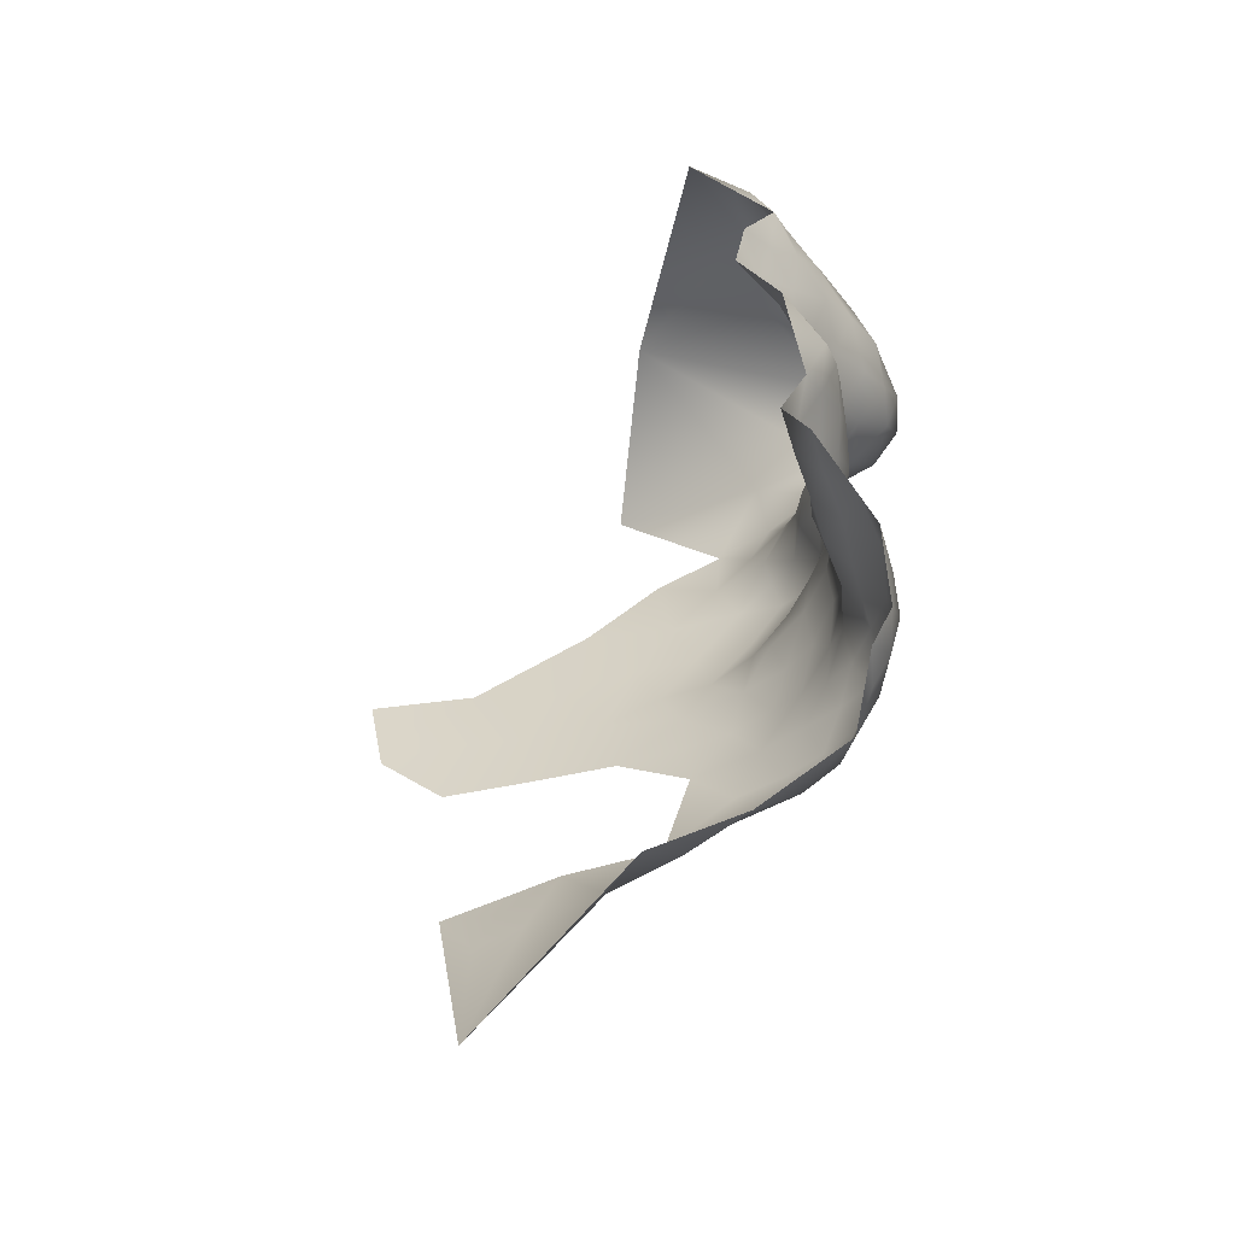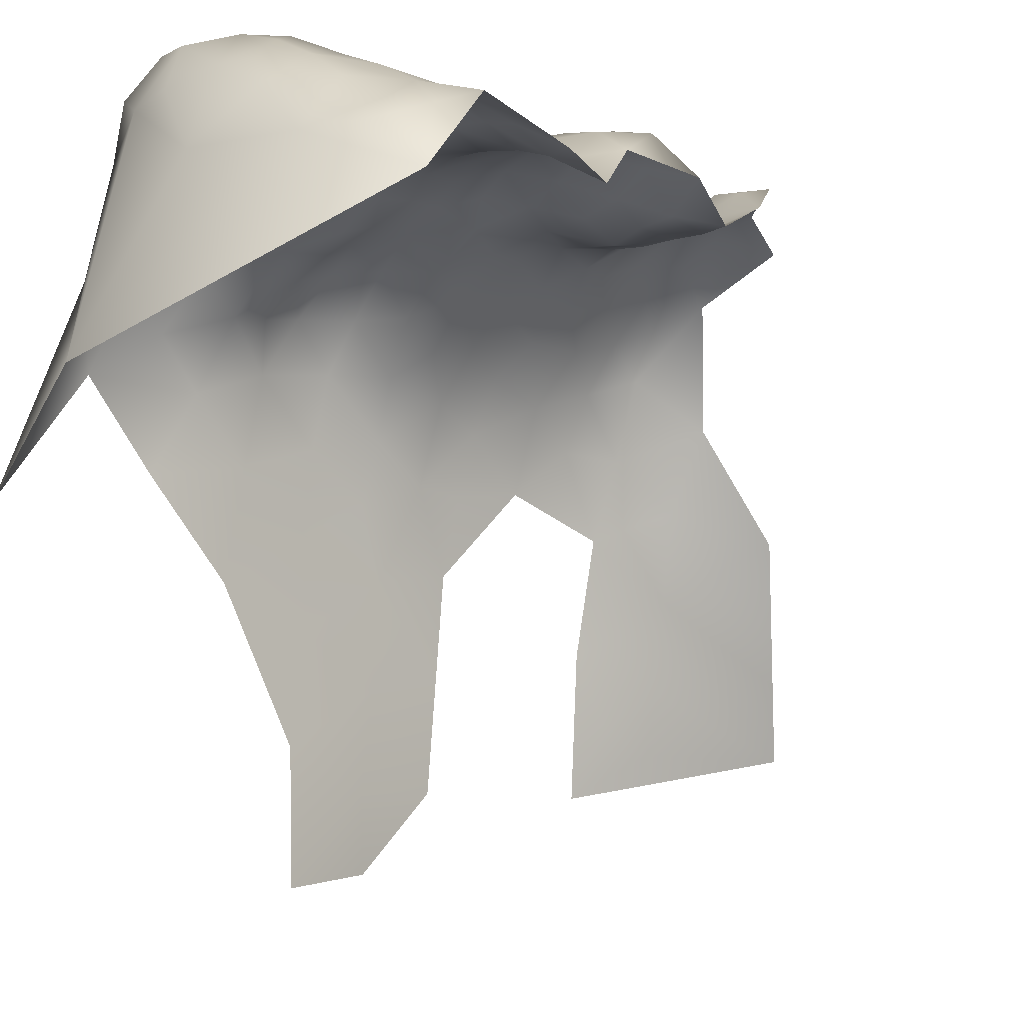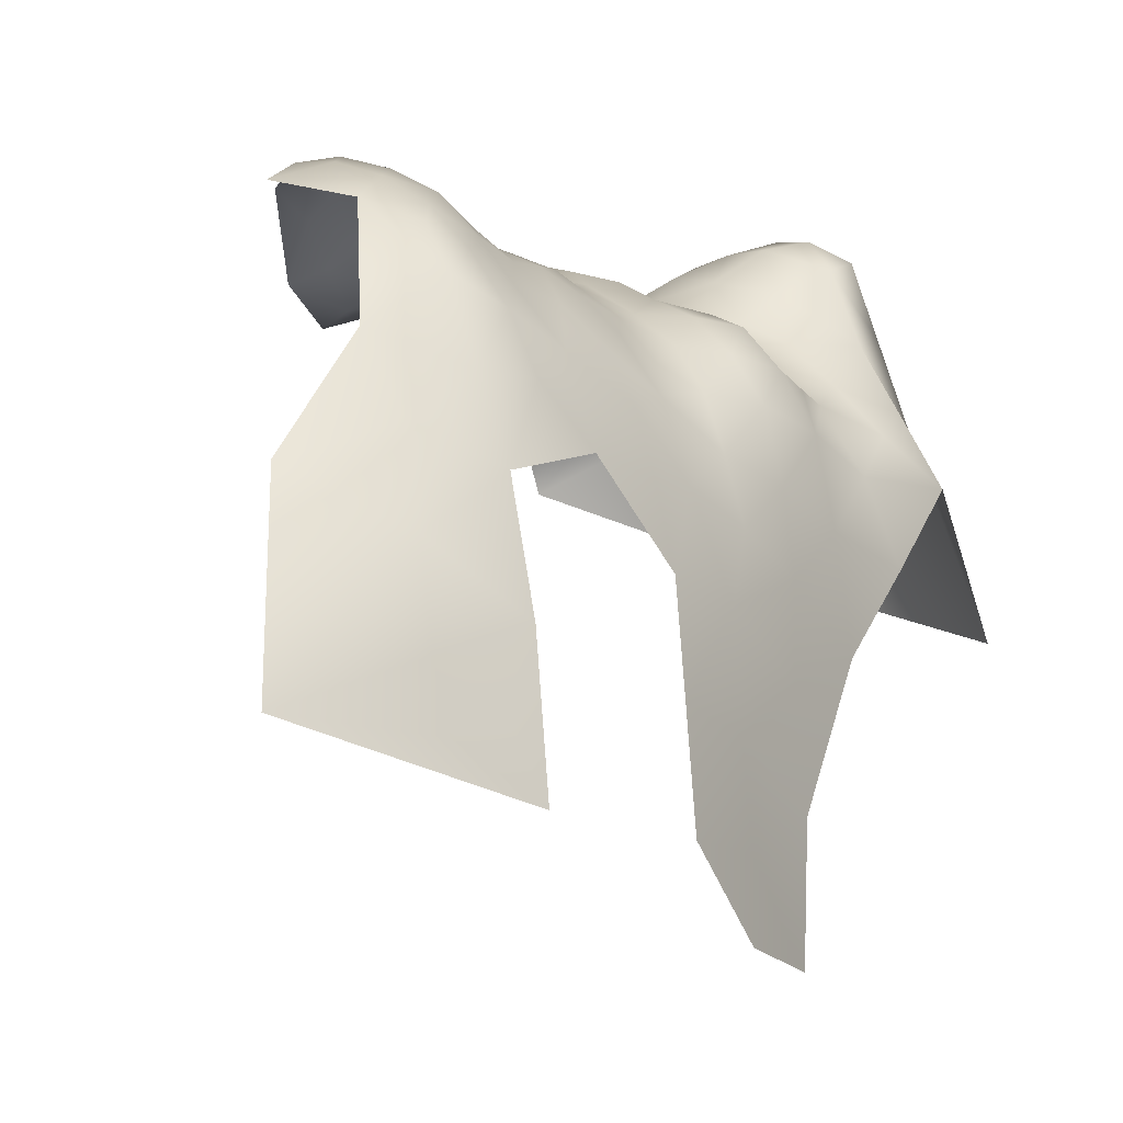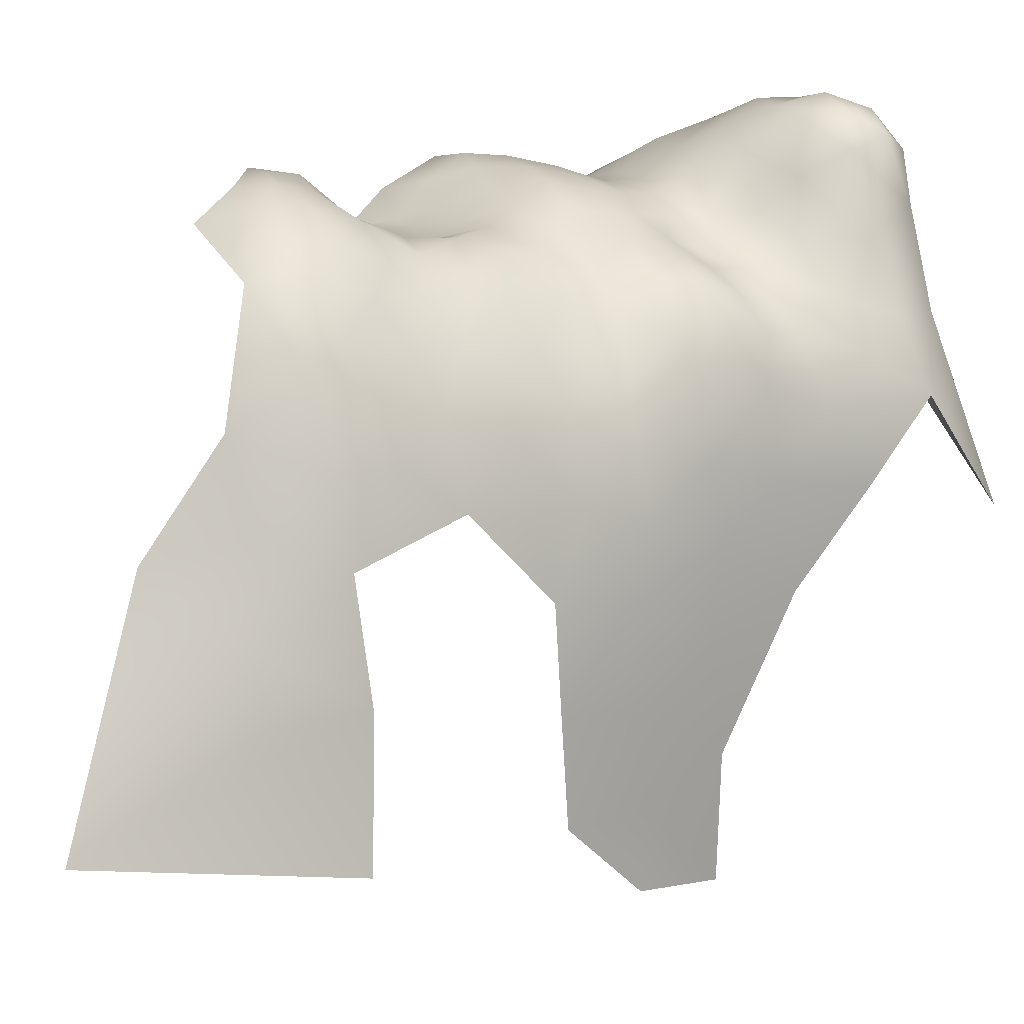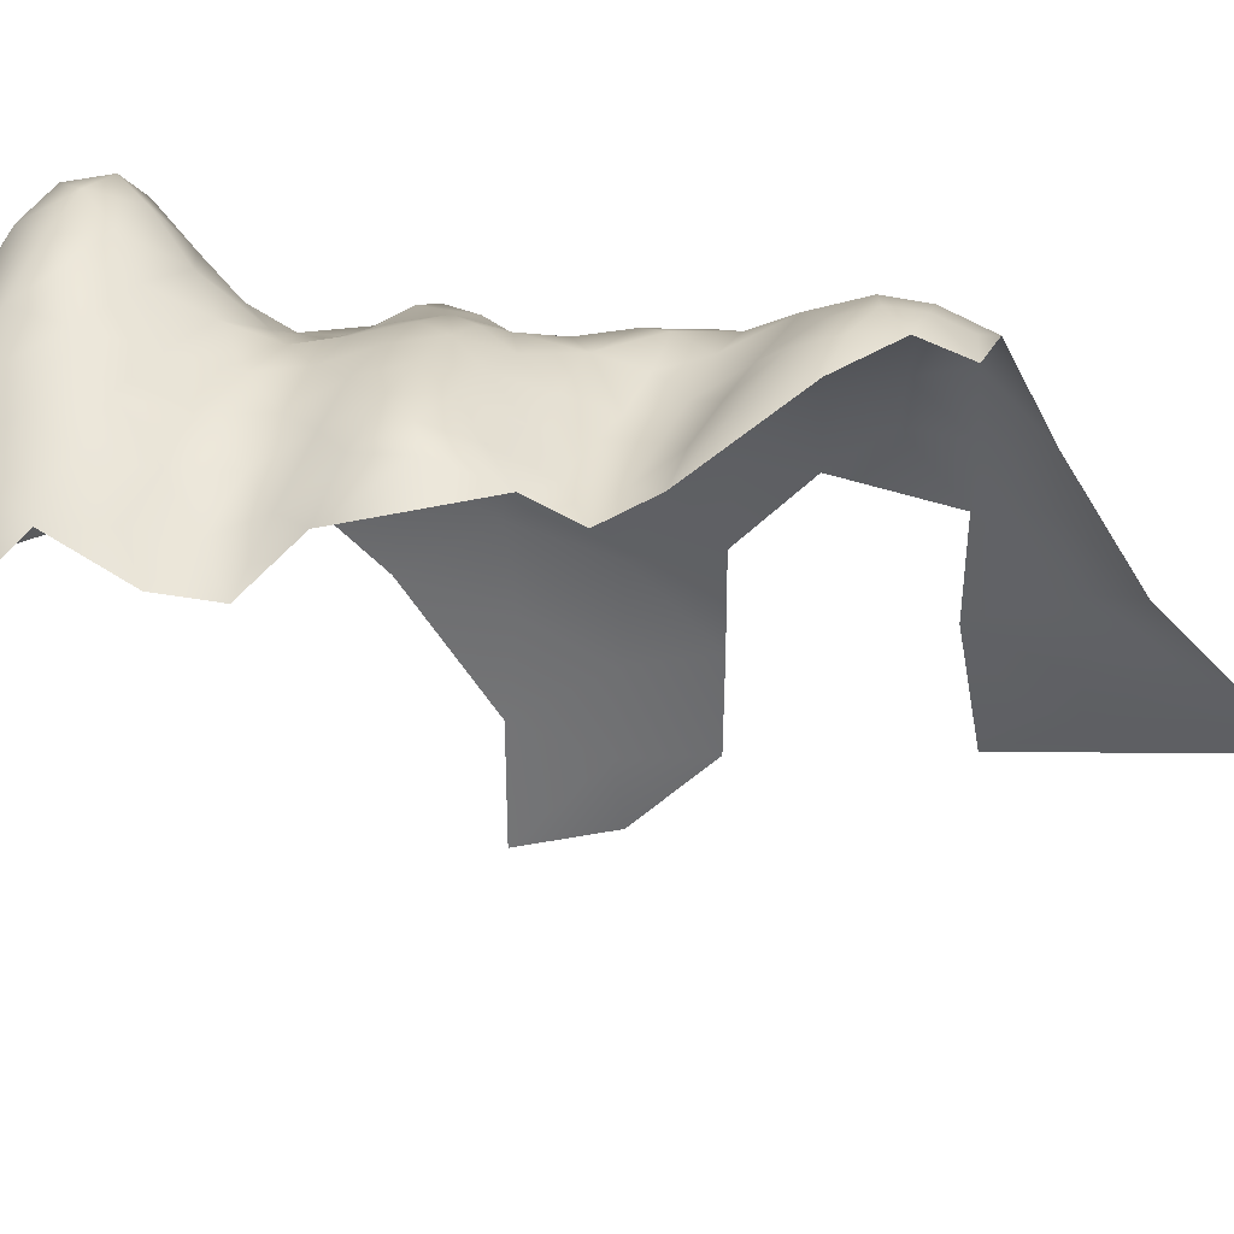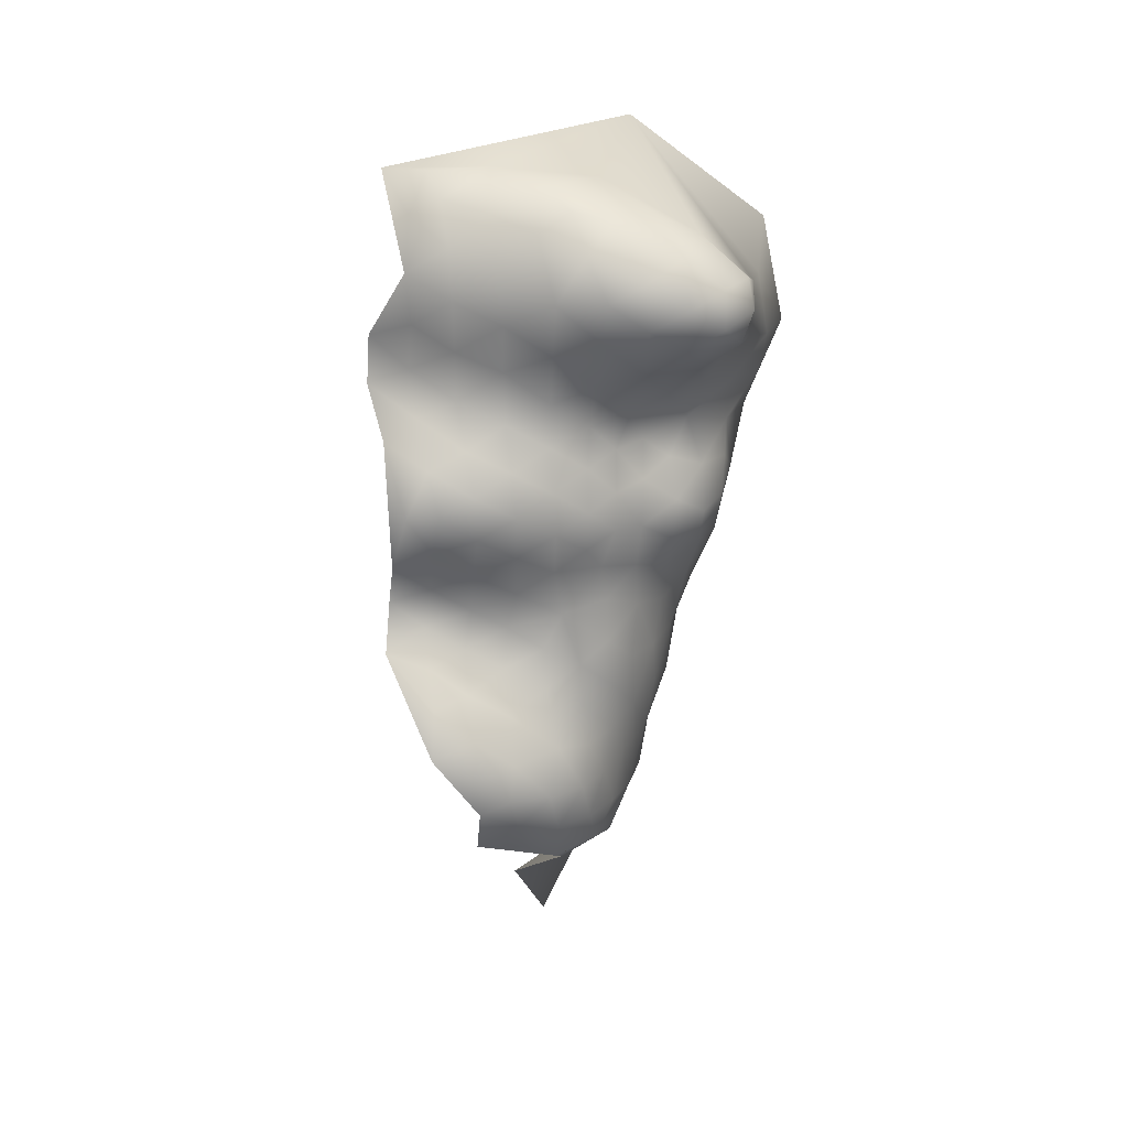
<metadata>
{"format":"obj","ext":"obj","renderer":"f3d","projection":"perspective","resolution":1024,"background":"white","views":[{"elev":-43.4,"azim":-79.4,"up":"+Y"},{"elev":-13.5,"azim":-149.2,"up":"+Z"},{"elev":-6.4,"azim":21.9,"up":"+Z"},{"elev":19.1,"azim":41.0,"up":"+Z"},{"elev":31.6,"azim":-95.1,"up":"+Z"},{"elev":17.8,"azim":-11.4,"up":"+Y"}]}
</metadata>
<code>
v -679 673.2 -594.4
v -678.3 674.5 -605.7
v -678.6 674.4 -618.9
v -680.2 665.3 -609
v -680.7 664.4 -599.1
v -681.4 664.4 -588.3
v -682.6 655.9 -597.1
v -676.9 683.6 -591.4
v -679.2 674.3 -585.2
v -680.2 674.4 -577
v -677.9 682.2 -580.2
v -679.5 681.9 -571.4
v -681.9 674.3 -569.8
v -681.4 667.5 -581.4
v -683.1 667.3 -575
v -681.8 655.9 -608.1
v -683.6 656 -586.4
v -679.7 664.2 -616.7
v -685.3 655.9 -578.5
v -687 655.9 -572.2
v -687.8 649.1 -577.1
v -690.6 649.7 -568.5
v -684.1 661.3 -578.4
v -687 662.1 -570.5
v -689.8 656.3 -567.1
v -690.5 643.4 -571.7
v -693.1 643.4 -565.9
v -690.3 637.2 -579.9
v -688.1 637.1 -591.9
v -694.3 629.2 -585.6
v -696.5 631.6 -576.6
v -693.3 637.5 -571.8
v -696.1 638.4 -563.7
v -694.8 648.8 -562.9
v -696.3 643.4 -561
v -682.1 679.9 -565.7
v -685 674.7 -565
v -685.6 669 -569.3
v -689.1 666.9 -566.8
v -690.5 661.7 -565
v -700 643.4 -556.9
v -701.3 648.2 -554.8
v -697.8 648.3 -558.7
v -696.8 653.3 -560
v -700.1 652.6 -556.9
v -705.7 648.3 -552.3
v -704.4 643.6 -554
v -709.3 645 -552.2
v -708.5 641.3 -554.5
v -704.2 638.6 -556.9
v -698.7 639.7 -559.1
v -693.3 654.9 -563.3
v -696.6 658.9 -559.3
v -704.4 653.5 -554.2
v -710 657.6 -555.2
v -710 662.5 -558.2
v -709.4 667.1 -559.3
v -714.5 664.9 -559
v -714.6 660.4 -555.6
v -705.2 660 -556.9
v -705.4 664.6 -558
v -718.9 663.4 -556.9
v -718.9 667.5 -560
v -718.3 672.3 -559.5
v -723.8 665.4 -557.6
v -713.6 669.5 -559
v -719 659.6 -553.5
v -714.6 656 -551.8
v -718.3 677.4 -556.5
v -717.9 682.3 -554.5
v -721.5 681.9 -555.3
v -722.8 675.6 -557.7
v -713.6 679.2 -554.8
v -722.9 670.6 -560.8
v -710 652.8 -551.9
v -713.8 684.2 -554.5
v -709.1 681.6 -554.5
v -708.9 676.6 -555.8
v -713.6 674.2 -557.6
v -704.6 679.2 -554.8
v -704.8 684.2 -555.2
v -704.8 689 -556.7
v -704.6 694 -557.1
v -709.7 691.6 -557.8
v -709.5 686.7 -555.4
v -700.5 686.4 -556.6
v -700.1 691.1 -557.4
v -700.5 681.4 -555.6
v -700.8 657.3 -557.4
v -701.2 662.7 -556.9
v -708.6 671.6 -557.8
v -714.3 689 -556.9
v -685.3 679.1 -561.8
v -685.2 684.4 -563.6
v -689 681.2 -560
v -689.5 685.9 -562.2
v -693.3 684 -559.6
v -693.6 678.6 -558.8
v -689.1 676.2 -561.1
v -693.6 673.3 -561
v -698.5 674.3 -557.9
v -697.6 669.9 -558.9
v -693.1 668 -562.2
v -689.1 671.7 -564.4
v -692.9 688.3 -561.4
v -714.1 642.1 -553.9
v -714.2 647.2 -551.3
v -701.1 632.8 -568.5
v -699.8 696.1 -555.2
v -699.8 701.5 -552
v -699.6 706.4 -550.2
v -704.9 706 -552.8
v -704.8 699.8 -555
v -710.3 703.4 -555.4
v -710 697.8 -557.5
v -710.8 709.4 -556.2
v -711.1 715.3 -559.2
v -715.6 711.6 -559.3
v -715.4 705.8 -558
v -706.4 713.3 -555.6
v -720.4 708.8 -560.2
v -719.7 702.9 -560.9
v -719.9 697.7 -562.1
v -715.2 700 -558.9
v -709.8 719.6 -565
v -716 716.4 -562.4
v -704.8 717.9 -559.4
v -719.4 714.7 -563
v -721.5 719.1 -570.1
v -694.6 697.7 -553.6
v -695.1 703.2 -549.9
v -702.5 715.7 -556
v -701.5 711.2 -552.5
v -697.9 714.7 -555.3
v -695.6 708.4 -549.9
v -691.3 710.8 -550.9
v -692.8 715 -556.6
v -690.9 705.7 -548.4
v -686.6 707.7 -549.8
v -687.8 712.8 -556.8
v -683.1 708.3 -553.4
v -686.8 703.3 -549.1
v -683 705 -551.2
v -683.9 701.1 -552.5
v -680.8 700.2 -560.2
v -681.4 694.1 -565.1
v -681 706.9 -558.5
v -690.5 700.9 -550.1
v -687.9 697.7 -555.3
v -690.7 694.3 -558.4
v -677.5 706 -568.5
v -676.6 698.9 -567.3
v -672.6 699.1 -574.6
v -676.8 693.9 -570
v -695 692.3 -558.7
v -714.9 694.2 -559.6
v -692.4 627.4 -595
v -690.6 626.8 -601.1
v -688.7 632.3 -598.6
v -685.9 634.4 -606.3
v -704.3 674.3 -556.7
v -686.2 694.9 -560.6
v -687.3 690.4 -562.9
v -681.2 688.7 -567.7
v -674.9 692.6 -582.7
v -718.8 687.2 -556.3
v -700.7 677 -556
v -697.1 678.8 -556.9
v -696.9 683.2 -557.5
v -696.7 688 -558.7
v -697.8 718.4 -563.9
v -697.6 664.9 -558.4
v -694 661.7 -561.5
v -719.6 654.2 -551.6
v -724.4 695.6 -564.7
v -724.2 701.5 -563.5
v -723.2 689.9 -559.7
v -719.5 692.3 -560.4
v -681.6 684.4 -566.9
v -717.1 719.3 -565.2
v -714.5 651.6 -550.8
v -710.7 648.8 -550.7
v -677.1 688.8 -574.5
v -703.3 669 -557.4
v -705.1 625.8 -579.8
v -690 723.1 -582.1
v -671.2 709.5 -588.2
v -697.5 609.8 -600.1
f 87 86 170
f 64 74 63
f 155 87 170
f 168 169 88
f 184 161 91
f 168 167 101
f 170 86 169
f 81 80 88
f 143 139 142
f 167 168 88
f 80 167 88
f 86 88 169
f 155 170 105
f 86 81 88
f 80 81 77
f 144 143 142
f 97 98 95
f 90 61 60
f 82 81 86
f 43 34 44
f 92 76 85
f 77 76 73
f 78 77 73
f 138 142 139
f 90 60 89
f 91 66 57
f 82 87 83
f 82 86 87
f 85 76 77
f 75 68 181
f 136 135 138
f 131 138 135
f 107 48 182
f 148 138 131
f 148 142 138
f 99 95 98
f 182 181 107
f 182 75 181
f 85 77 81
f 85 81 82
f 52 44 34
f 80 77 78
f 93 95 99
f 136 138 139
f 58 57 66
f 58 56 57
f 174 181 68
f 47 46 48
f 55 60 56
f 123 122 176
f 91 161 78
f 104 99 100
f 35 41 51
f 56 60 61
f 41 35 43
f 61 57 56
f 103 104 100
f 64 66 79
f 45 43 44
f 42 46 47
f 42 47 41
f 96 105 97
f 84 82 83
f 85 84 92
f 85 82 84
f 170 97 105
f 170 169 97
f 59 55 56
f 109 83 87
f 59 62 67
f 54 46 42
f 54 42 45
f 59 58 62
f 59 56 58
f 34 43 35
f 49 50 47
f 49 47 48
f 176 175 123
f 161 167 80
f 161 80 78
f 100 102 103
f 100 101 102
f 100 99 98
f 62 58 63
f 79 66 91
f 79 91 78
f 92 84 156
f 161 101 167
f 73 76 70
f 73 70 69
f 106 49 48
f 106 48 107
f 65 62 63
f 65 63 74
f 94 163 96
f 98 169 168
f 98 97 169
f 94 95 93
f 182 48 46
f 116 118 119
f 37 99 104
f 37 93 99
f 111 131 135
f 111 110 131
f 64 72 74
f 114 116 119
f 110 109 130
f 53 173 172
f 33 27 35
f 33 35 51
f 64 79 69
f 64 69 72
f 79 73 69
f 79 78 73
f 96 95 94
f 96 97 95
f 110 111 112
f 27 34 35
f 113 83 109
f 52 53 44
f 36 179 94
f 36 94 93
f 119 118 121
f 119 121 122
f 69 70 71
f 132 133 134
f 132 120 133
f 130 148 131
f 130 131 110
f 41 50 51
f 41 47 50
f 103 39 104
f 117 118 116
f 117 116 120
f 162 149 150
f 68 67 174
f 68 59 67
f 36 12 179
f 113 109 110
f 113 110 112
f 36 93 37
f 36 37 13
f 124 119 122
f 124 122 123
f 166 178 177
f 166 76 92
f 166 70 76
f 101 98 168
f 101 100 98
f 113 114 115
f 113 112 114
f 178 123 175
f 63 66 64
f 63 58 66
f 72 69 71
f 164 146 163
f 162 163 146
f 24 39 40
f 128 118 126
f 128 121 118
f 141 139 143
f 184 61 90
f 133 112 111
f 123 178 156
f 123 156 124
f 55 59 68
f 55 68 75
f 117 126 118
f 117 127 125
f 125 180 126
f 125 126 117
f 24 38 39
f 54 45 89
f 44 89 45
f 44 53 89
f 109 87 155
f 75 182 46
f 75 46 54
f 184 57 61
f 184 91 57
f 127 120 132
f 127 117 120
f 53 90 89
f 53 172 90
f 22 27 26
f 140 136 139
f 140 139 141
f 14 15 23
f 156 84 115
f 156 115 124
f 184 101 161
f 184 102 101
f 105 96 163
f 149 148 130
f 150 163 162
f 115 83 113
f 115 84 83
f 150 149 130
f 38 104 39
f 103 102 172
f 103 172 173
f 153 152 154
f 25 20 24
f 25 24 40
f 177 178 175
f 37 104 38
f 37 38 13
f 154 146 164
f 22 34 27
f 184 172 102
f 184 90 172
f 94 179 164
f 94 164 163
f 114 124 115
f 114 119 124
f 52 173 53
f 130 109 155
f 130 155 150
f 178 92 156
f 178 166 92
f 147 141 143
f 166 71 70
f 15 24 23
f 15 38 24
f 22 20 25
f 183 154 164
f 133 111 135
f 54 89 60
f 22 25 52
f 22 52 34
f 54 55 75
f 54 60 55
f 40 103 173
f 40 39 103
f 151 147 145
f 13 12 36
f 144 142 148
f 144 148 149
f 40 173 52
f 40 52 25
f 12 164 179
f 12 183 164
f 116 114 112
f 137 136 140
f 152 146 154
f 157 158 159
f 180 128 126
f 107 181 174
f 65 67 62
f 176 122 121
f 21 22 26
f 145 152 151
f 11 183 12
f 158 160 159
f 20 23 24
f 20 19 23
f 9 11 10
f 120 116 112
f 120 112 133
f 144 147 143
f 144 145 147
f 14 10 15
f 14 9 10
f 21 19 20
f 21 20 22
f 129 128 180
f 145 146 152
f 134 133 135
f 134 136 137
f 134 135 136
f 145 162 146
f 10 12 13
f 10 11 12
f 127 132 134
f 32 26 27
f 32 27 33
f 155 163 150
f 155 105 163
f 145 144 149
f 145 149 162
f 31 30 28
f 31 28 32
f 17 23 19
f 15 13 38
f 15 10 13
f 177 71 166
f 6 14 23
f 6 23 17
f 9 14 6
f 108 31 32
f 108 32 33
f 106 50 49
f 28 26 32
f 147 140 141
f 165 183 11
f 157 159 29
f 157 29 30
f 9 8 11
f 9 1 8
f 33 51 50
f 171 127 134
f 171 134 137
f 16 18 4
f 151 152 153
f 183 153 154
f 183 165 153
f 28 30 29
f 17 19 21
f 28 21 26
f 7 5 6
f 7 6 17
f 165 11 8
f 1 9 6
f 1 6 5
f 171 125 127
f 5 7 16
f 5 16 4
f 108 33 50
f 2 1 5
f 2 5 4
f 30 31 185
f 65 174 67
f 108 185 31
f 177 72 71
f 129 121 128
f 3 4 18
f 3 2 4
f 29 159 160
f 2 8 1
f 171 137 140
f 188 158 157
f 187 151 153
f 188 157 30
f 188 30 185
f 186 151 187
f 188 160 158
f 186 125 171
f 186 171 140
f 186 147 151
f 186 140 147
f 186 129 125
f 43 42 41
f 42 43 45
f 125 129 180

</code>
